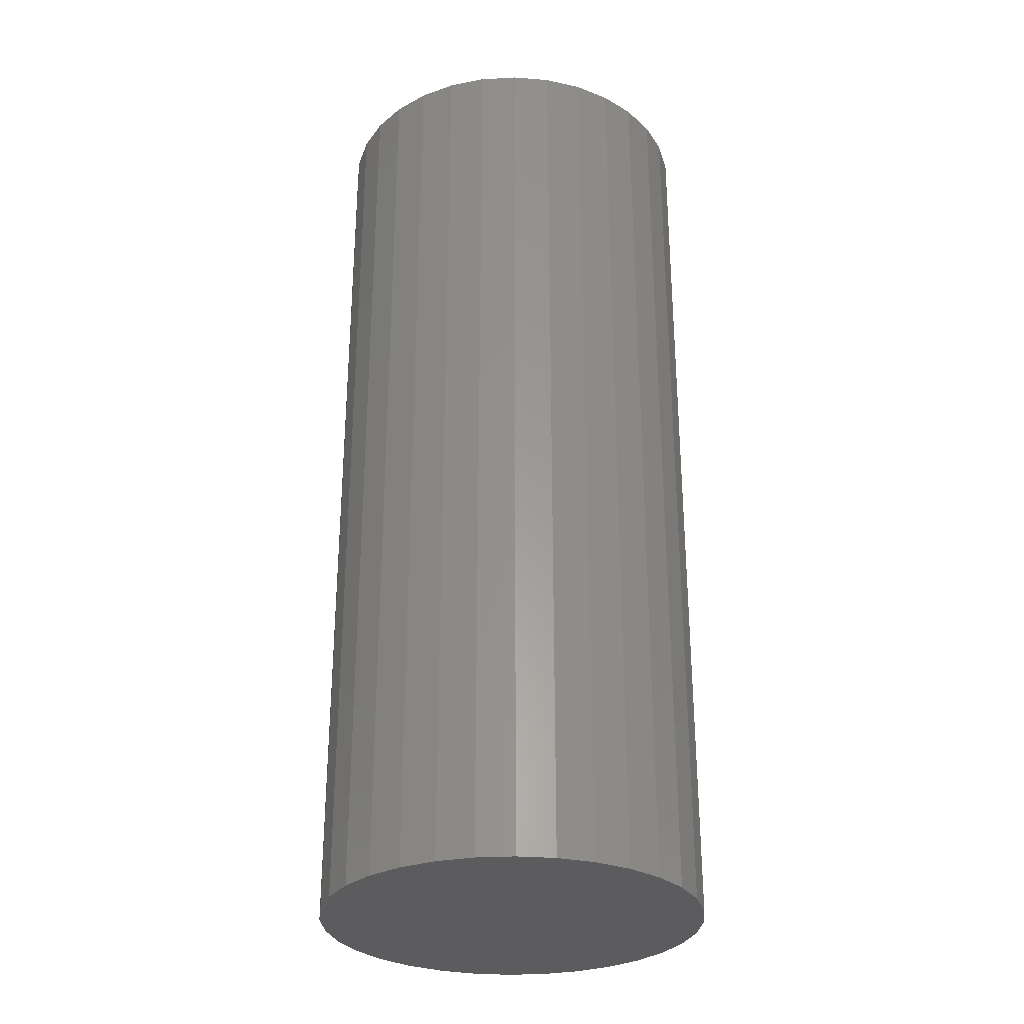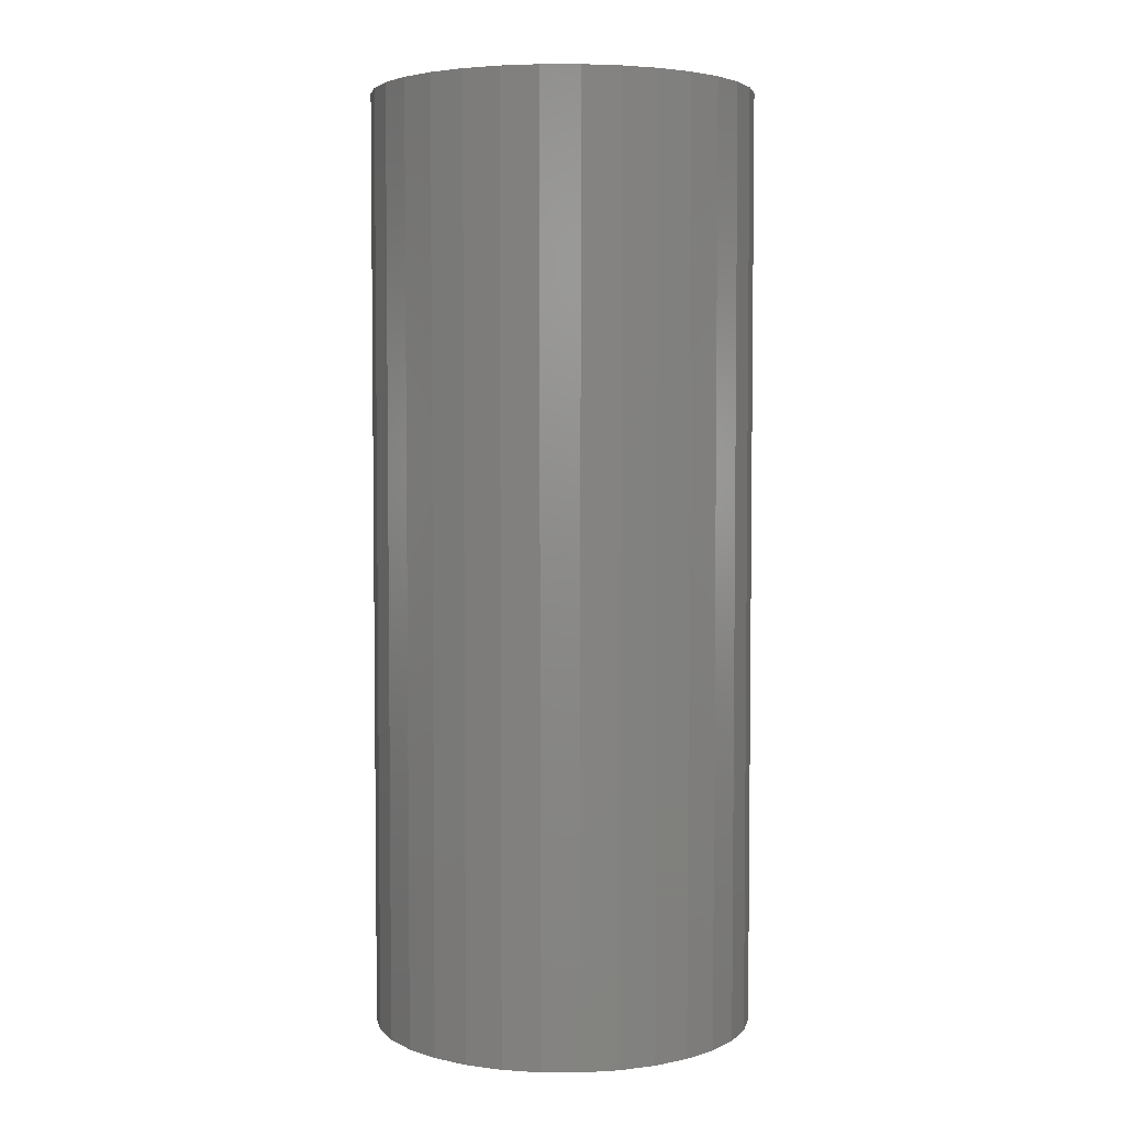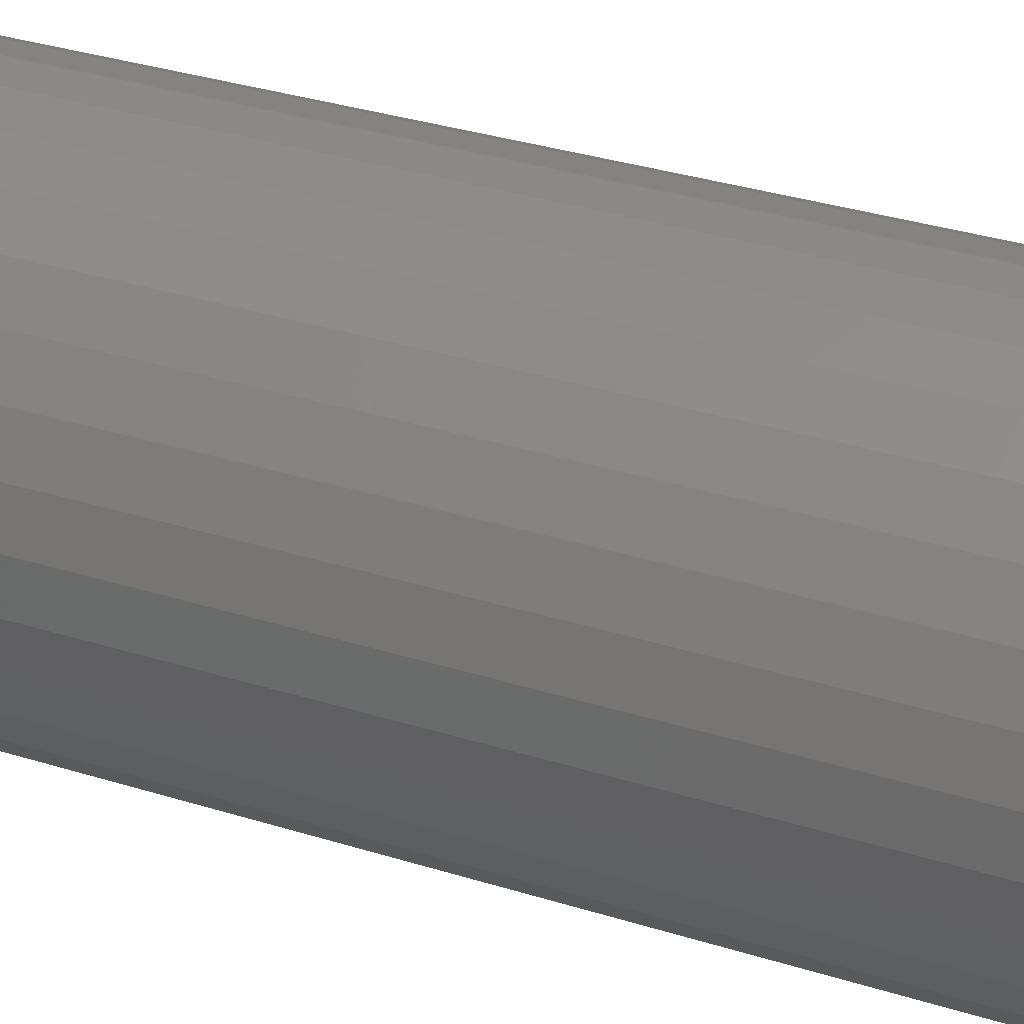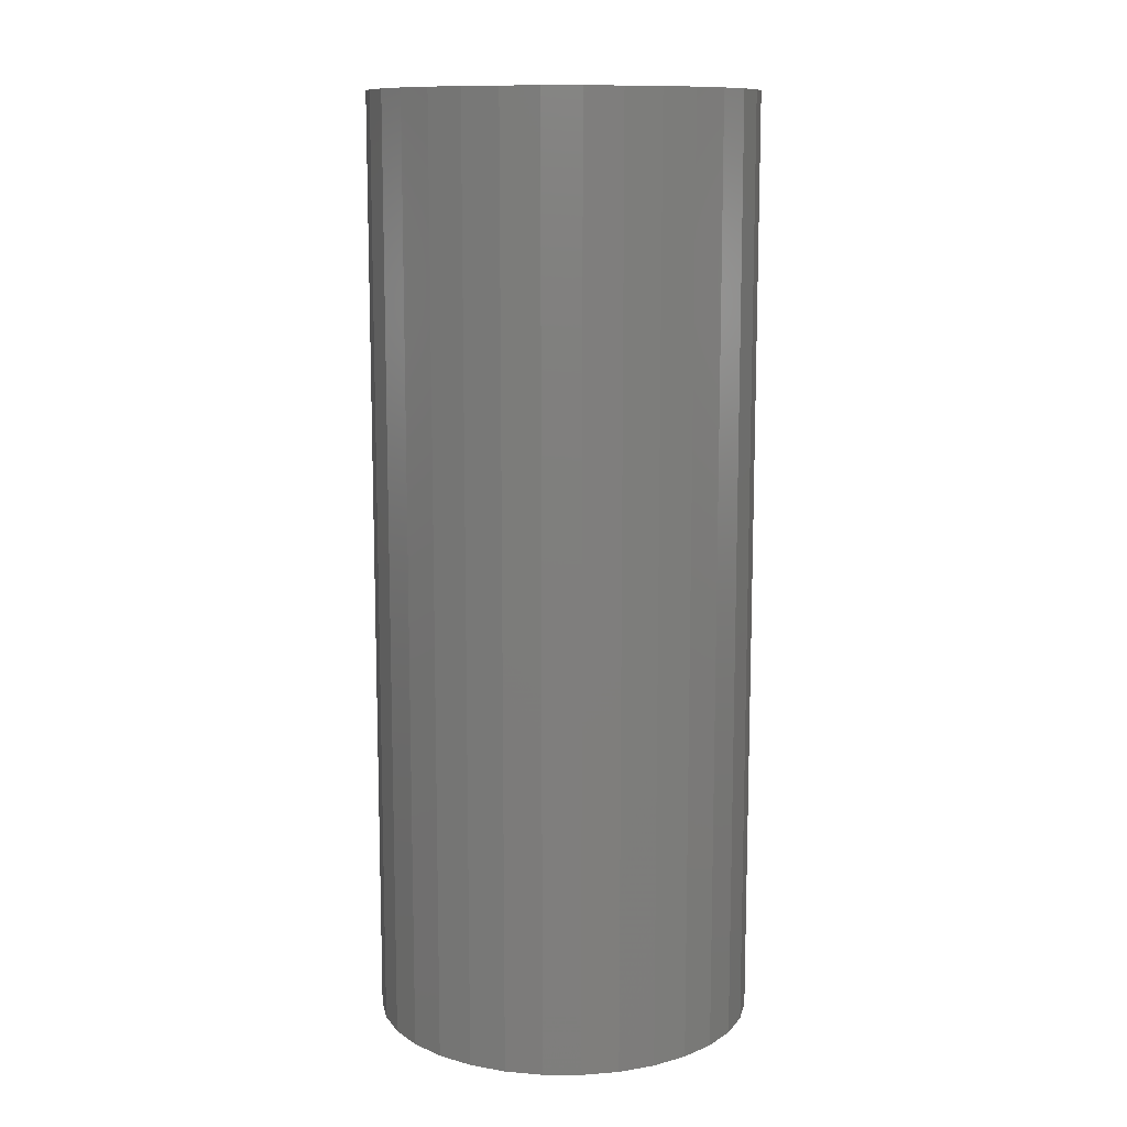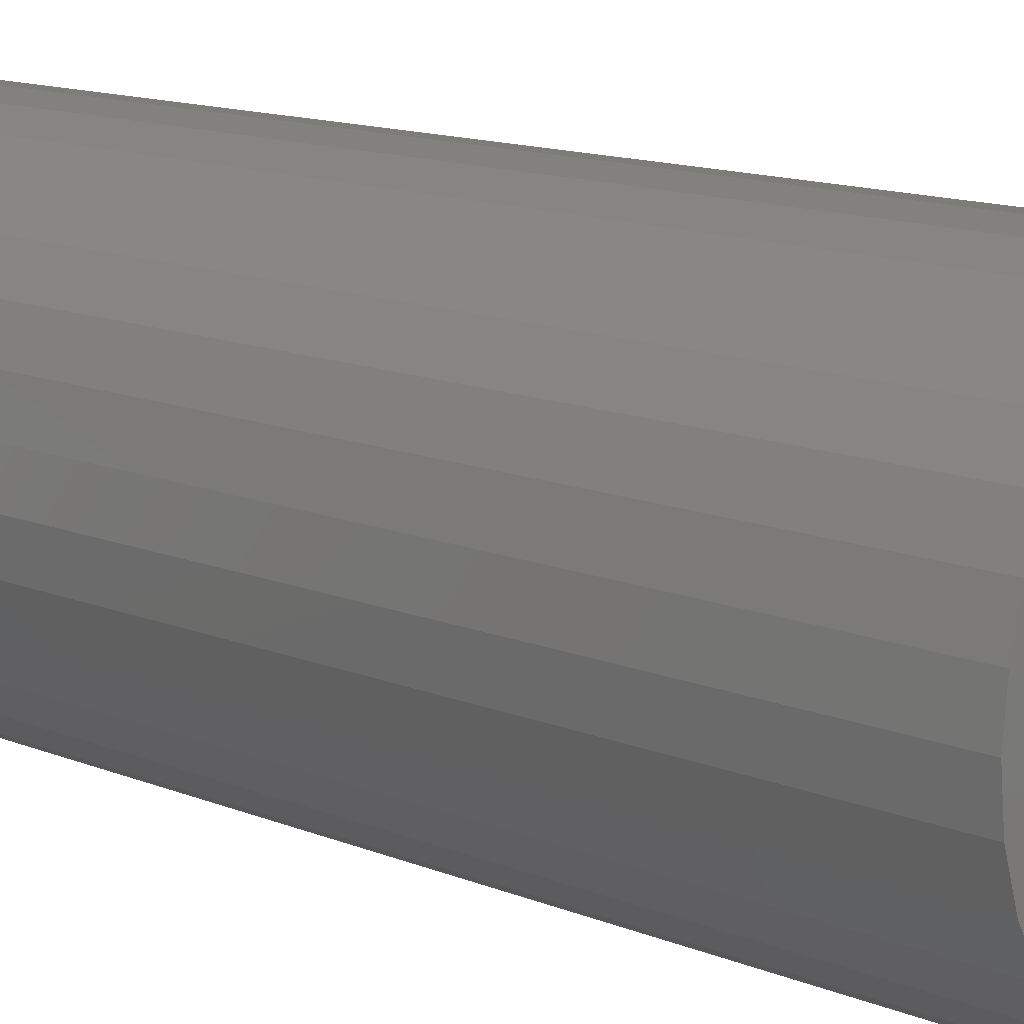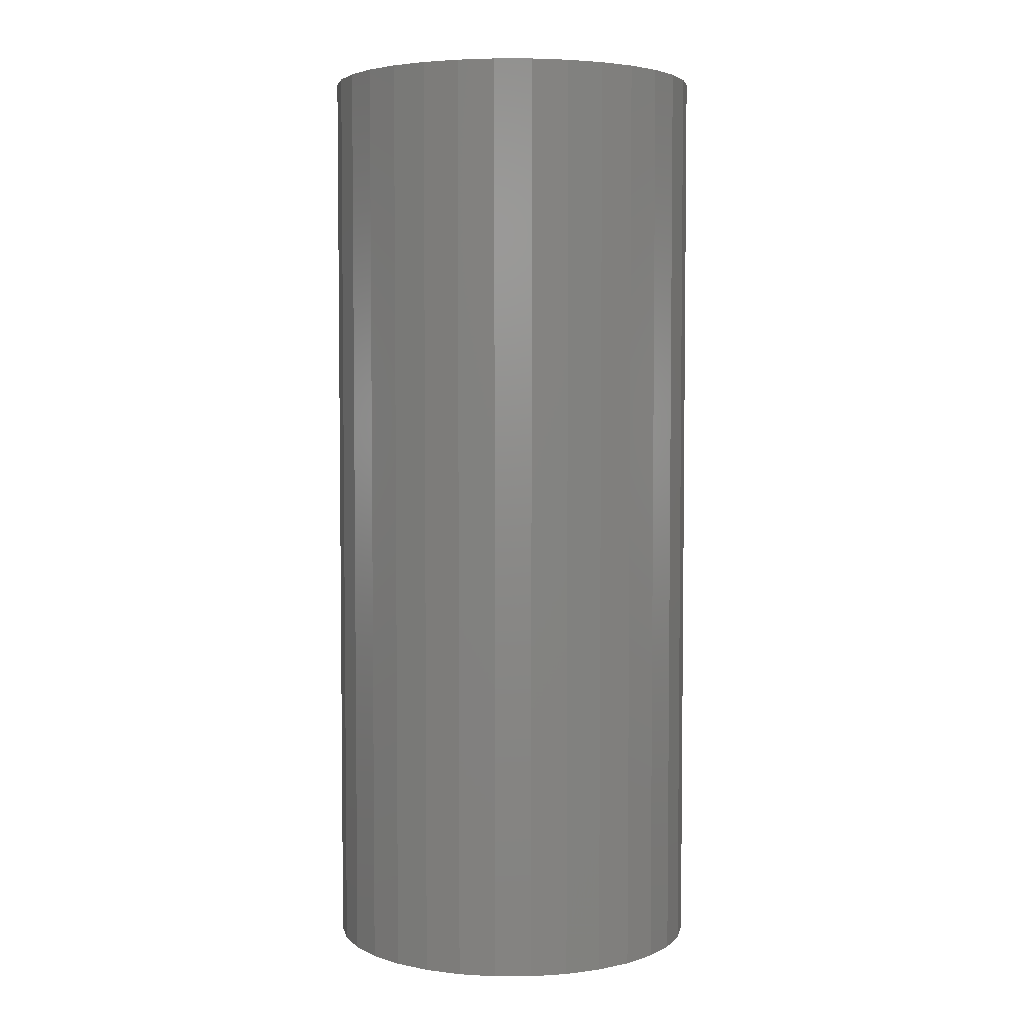
<metadata>
{"format":"stl","ext":"stl","renderer":"f3d","projection":"perspective","resolution":1024,"background":"white","views":[{"elev":-29.7,"azim":-91.0,"up":"+Y"},{"elev":4.1,"azim":-72.5,"up":"+Y"},{"elev":33.6,"azim":-66.8,"up":"+Z"},{"elev":11.4,"azim":163.6,"up":"+Y"},{"elev":12.6,"azim":-45.7,"up":"+Z"},{"elev":4.2,"azim":72.8,"up":"+Y"}]}
</metadata>
<code>
# stl→obj: 128 verts, 252 faces
v -0.1648 -9.039e-18 5.843e-17
v -0.06973 -3.761e-18 0.01348
v -0.07105 -3.835e-18 1.825e-17
v -0.05082 -2.712e-18 -0.04885
v -0.1524 -8.351e-18 -0.06231
v -0.05941 -3.188e-18 -0.03838
v -0.04035 -2.13e-18 -0.05744
v -0.02841 -1.467e-18 -0.06382
v 0.02446 1.467e-18 0.06382
v 0.0115 7.481e-19 0.06775
v 0.1334 7.516e-18 0.09046
v 0.1577 8.865e-18 0.03177
v 0.06185 3.543e-18 0.02644
v 0.05546 3.188e-18 0.03838
v 0.0364 2.13e-18 -0.05744
v 0.04687 2.712e-18 -0.04885
v 0.1485 8.351e-18 -0.06231
v 0.02446 1.467e-18 -0.06382
v 0.1334 7.516e-18 -0.09046
v 0.0115 7.481e-19 -0.06775
v -0.001974 1.409e-33 0.06908
v -0.1374 -7.516e-18 0.09046
v -0.1171 -6.391e-18 0.1151
v -0.09244 -5.022e-18 0.1354
v -0.06429 -3.459e-18 0.1504
v -0.03374 -1.763e-18 0.1597
v -0.001974 -4.707e-33 0.1628
v 0.02979 1.763e-18 0.1597
v 0.06034 3.459e-18 0.1504
v 0.08849 5.022e-18 0.1354
v 0.1132 6.391e-18 0.1151
v -0.01545 -7.481e-19 0.06775
v -0.02841 -1.467e-18 0.06382
v -0.1524 -8.351e-18 0.06231
v -0.04035 -2.13e-18 0.05744
v -0.05082 -2.712e-18 0.04885
v -0.05941 -3.188e-18 0.03838
v -0.1617 -8.865e-18 0.03177
v -0.1617 -8.865e-18 -0.03177
v -0.06973 -3.761e-18 -0.01348
v -0.06579 -3.543e-18 -0.02644
v -0.001974 4.933e-33 -0.06908
v 0.1132 6.391e-18 -0.1151
v 0.08849 5.022e-18 -0.1354
v 0.06034 3.459e-18 -0.1504
v 0.02979 1.763e-18 -0.1597
v -0.001974 -4.428e-33 -0.1628
v -0.03374 -1.763e-18 -0.1597
v -0.06429 -3.459e-18 -0.1504
v -0.09244 -5.022e-18 -0.1354
v -0.1171 -6.391e-18 -0.1151
v -0.1374 -7.516e-18 -0.09046
v -0.01545 -7.481e-19 -0.06775
v 0.1485 8.351e-18 0.06231
v 0.04687 2.712e-18 0.04885
v 0.0364 2.13e-18 0.05744
v -0.06579 -3.543e-18 0.02644
v 0.06711 3.835e-18 2.885e-17
v 0.06578 3.761e-18 0.01348
v 0.1609 9.039e-18 1.882e-16
v 0.06185 3.543e-18 -0.02644
v 0.06578 3.761e-18 -0.01348
v 0.1577 8.865e-18 -0.03177
v 0.05546 3.188e-18 -0.03838
v 0.0115 -0.7031 -0.06775
v 0.02446 -0.7031 -0.06382
v 0.0364 -0.7031 -0.05744
v 0.04687 -0.7031 -0.04885
v 0.05546 -0.7031 -0.03838
v 0.06185 -0.7031 -0.02644
v 0.06578 -0.7031 -0.01348
v 0.06711 -0.7031 2.885e-17
v -0.001974 -0.7031 -0.06908
v -0.01545 -0.7031 -0.06775
v -0.02841 -0.7031 -0.06382
v -0.04035 -0.7031 -0.05744
v -0.05082 -0.7031 -0.04885
v -0.05941 -0.7031 -0.03838
v -0.06579 -0.7031 -0.02644
v -0.06973 -0.7031 -0.01348
v -0.07105 -0.7031 1.825e-17
v -0.01545 -0.7031 0.06775
v -0.02841 -0.7031 0.06382
v -0.04035 -0.7031 0.05744
v -0.05082 -0.7031 0.04885
v -0.05941 -0.7031 0.03838
v -0.06579 -0.7031 0.02644
v -0.06973 -0.7031 0.01348
v -0.001974 -0.7031 0.06908
v 0.0115 -0.7031 0.06775
v 0.02446 -0.7031 0.06382
v 0.0364 -0.7031 0.05744
v 0.04687 -0.7031 0.04885
v 0.05546 -0.7031 0.03838
v 0.06185 -0.7031 0.02644
v 0.06578 -0.7031 0.01348
v 0.1609 -0.7969 8.341e-17
v 0.1577 -0.7969 -0.03177
v 0.1485 -0.7969 -0.06231
v 0.1334 -0.7969 -0.09046
v 0.1132 -0.7969 -0.1151
v 0.08849 -0.7969 -0.1354
v 0.06034 -0.7969 -0.1504
v 0.02979 -0.7969 -0.1597
v -0.001974 -0.7969 -0.1628
v -0.03374 -0.7969 -0.1597
v -0.06429 -0.7969 -0.1504
v -0.09244 -0.7969 -0.1354
v -0.1171 -0.7969 -0.1151
v -0.1374 -0.7969 -0.09046
v -0.1524 -0.7969 -0.06231
v -0.1617 -0.7969 -0.03177
v -0.1648 -0.7969 5.843e-17
v -0.1617 -0.7969 0.03177
v -0.1524 -0.7969 0.06231
v -0.1374 -0.7969 0.09046
v -0.1171 -0.7969 0.1151
v -0.09244 -0.7969 0.1354
v -0.06429 -0.7969 0.1504
v -0.03374 -0.7969 0.1597
v -0.001974 -0.7969 0.1628
v 0.02979 -0.7969 0.1597
v 0.06034 -0.7969 0.1504
v 0.08849 -0.7969 0.1354
v 0.1132 -0.7969 0.1151
v 0.1334 -0.7969 0.09046
v 0.1485 -0.7969 0.06231
v 0.1577 -0.7969 0.03177
f 1 2 3
f 4 5 6
f 5 4 7
f 8 5 7
f 9 10 11
f 12 13 14
f 15 16 17
f 17 18 15
f 18 17 19
f 20 18 19
f 21 22 23
f 21 23 24
f 21 24 25
f 21 25 26
f 21 26 27
f 21 27 28
f 21 28 29
f 21 29 30
f 21 30 31
f 21 31 11
f 21 11 10
f 22 21 32
f 22 32 33
f 22 33 34
f 34 33 35
f 34 35 36
f 34 36 37
f 34 37 38
f 39 1 3
f 39 3 40
f 39 40 41
f 39 41 6
f 39 6 5
f 42 20 19
f 42 19 43
f 42 43 44
f 42 44 45
f 42 45 46
f 42 46 47
f 42 47 48
f 42 48 49
f 42 49 50
f 42 50 51
f 42 51 52
f 52 5 8
f 52 8 53
f 52 53 42
f 54 12 14
f 54 14 55
f 54 55 56
f 54 56 9
f 54 9 11
f 37 57 38
f 38 57 2
f 38 2 1
f 58 59 60
f 60 59 13
f 60 13 12
f 61 62 63
f 63 62 58
f 63 58 60
f 16 64 17
f 17 64 61
f 17 61 63
f 42 65 20
f 20 65 66
f 20 66 18
f 18 66 67
f 18 67 15
f 15 67 68
f 15 68 16
f 16 68 69
f 16 69 64
f 64 69 70
f 64 70 61
f 61 70 71
f 61 71 62
f 62 71 72
f 62 72 58
f 65 42 73
f 73 42 53
f 73 53 74
f 74 53 8
f 74 8 75
f 75 8 7
f 75 7 76
f 76 7 4
f 76 4 77
f 77 4 6
f 77 6 78
f 78 6 41
f 78 41 79
f 79 41 40
f 79 40 80
f 80 40 3
f 80 3 81
f 21 82 32
f 32 82 83
f 32 83 33
f 33 83 84
f 33 84 35
f 35 84 85
f 35 85 36
f 36 85 86
f 36 86 37
f 37 86 87
f 37 87 57
f 57 87 88
f 57 88 2
f 2 88 81
f 2 81 3
f 82 21 89
f 89 21 10
f 89 10 90
f 90 10 9
f 90 9 91
f 91 9 56
f 91 56 92
f 92 56 55
f 92 55 93
f 93 55 14
f 93 14 94
f 94 14 13
f 94 13 95
f 95 13 59
f 95 59 96
f 96 59 58
f 96 58 72
f 60 97 63
f 63 97 98
f 63 98 17
f 17 98 99
f 17 99 19
f 19 99 100
f 19 100 43
f 43 100 101
f 43 101 44
f 44 101 102
f 44 102 45
f 45 102 103
f 45 103 46
f 46 103 104
f 46 104 47
f 47 104 105
f 47 105 48
f 48 105 106
f 48 106 49
f 49 106 107
f 49 107 50
f 50 107 108
f 50 108 51
f 51 108 109
f 51 109 52
f 52 109 110
f 52 110 5
f 5 110 111
f 5 111 39
f 39 111 112
f 39 112 1
f 1 112 113
f 1 113 38
f 38 113 114
f 38 114 34
f 34 114 115
f 34 115 22
f 22 115 116
f 22 116 23
f 23 116 117
f 23 117 24
f 24 117 118
f 24 118 25
f 25 118 119
f 25 119 26
f 26 119 120
f 26 120 27
f 27 120 121
f 27 121 28
f 28 121 122
f 28 122 29
f 29 122 123
f 29 123 30
f 30 123 124
f 30 124 31
f 31 124 125
f 31 125 11
f 11 125 126
f 11 126 54
f 54 126 127
f 54 127 12
f 12 127 128
f 12 128 60
f 60 128 97
f 120 122 121
f 122 120 119
f 122 119 123
f 103 106 104
f 104 106 105
f 123 119 124
f 124 119 118
f 124 118 125
f 125 118 117
f 125 117 126
f 126 117 116
f 126 116 127
f 127 116 115
f 127 115 128
f 128 115 114
f 128 114 97
f 97 114 113
f 97 113 98
f 98 113 112
f 98 112 99
f 99 112 111
f 99 111 100
f 100 111 110
f 100 110 101
f 101 110 109
f 101 109 102
f 102 109 108
f 102 108 103
f 103 108 107
f 103 107 106
f 89 90 82
f 83 82 90
f 91 83 90
f 84 83 91
f 92 84 91
f 85 84 92
f 93 85 92
f 86 85 93
f 94 86 93
f 68 77 69
f 76 77 68
f 67 76 68
f 75 76 67
f 66 75 67
f 74 75 66
f 65 74 66
f 73 74 65
f 77 78 69
f 69 78 79
f 69 79 70
f 70 79 80
f 70 80 71
f 71 80 81
f 71 81 72
f 72 81 88
f 72 88 96
f 96 88 87
f 96 87 95
f 95 87 86
f 95 86 94

</code>
